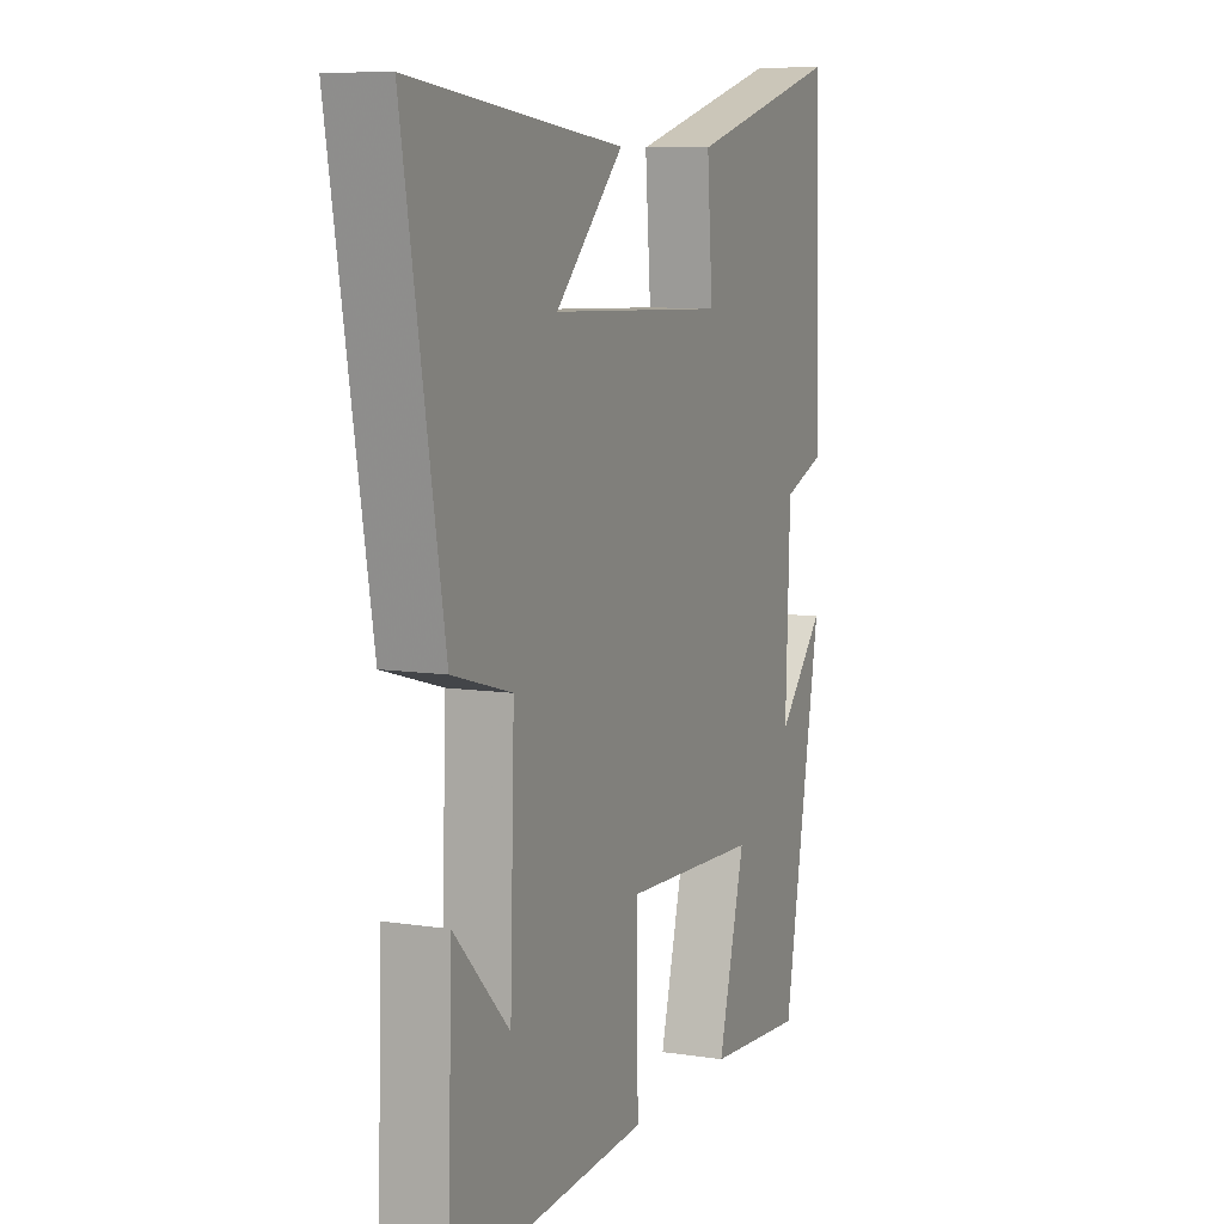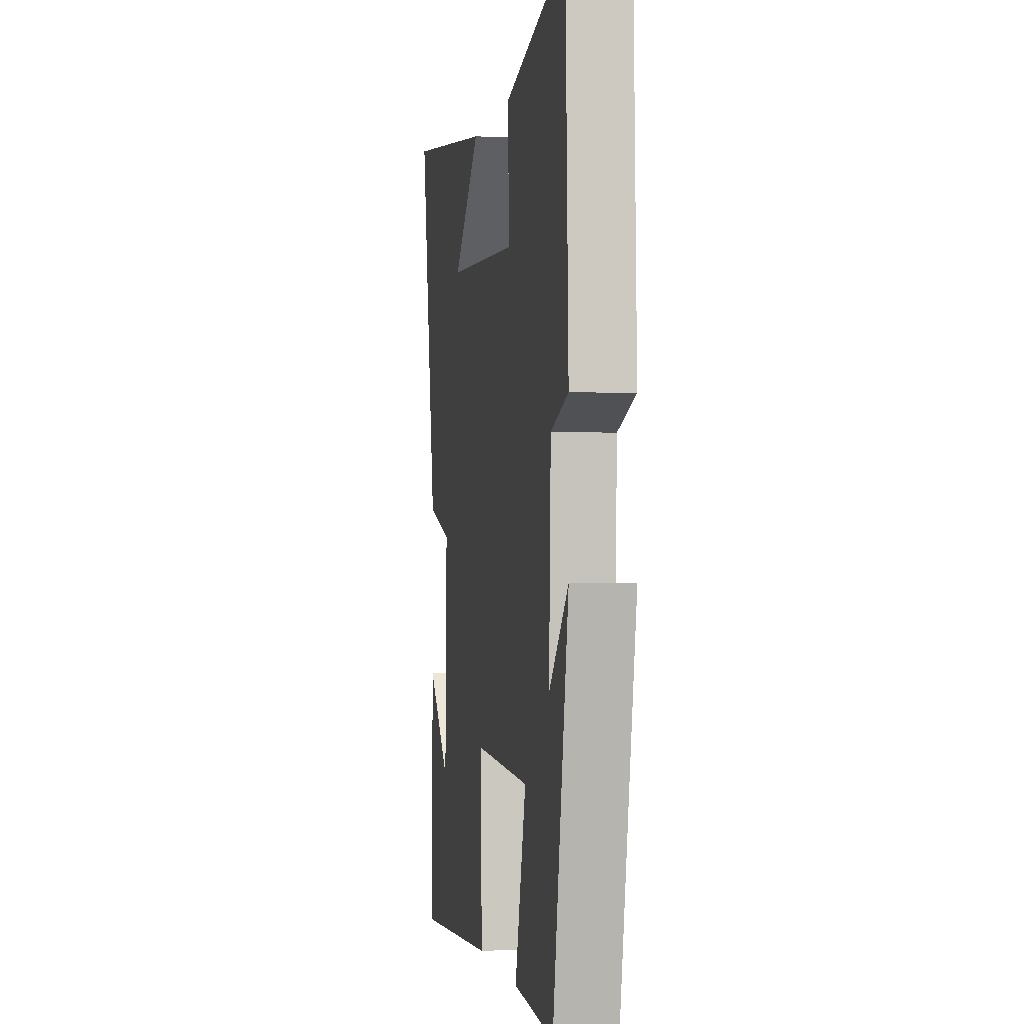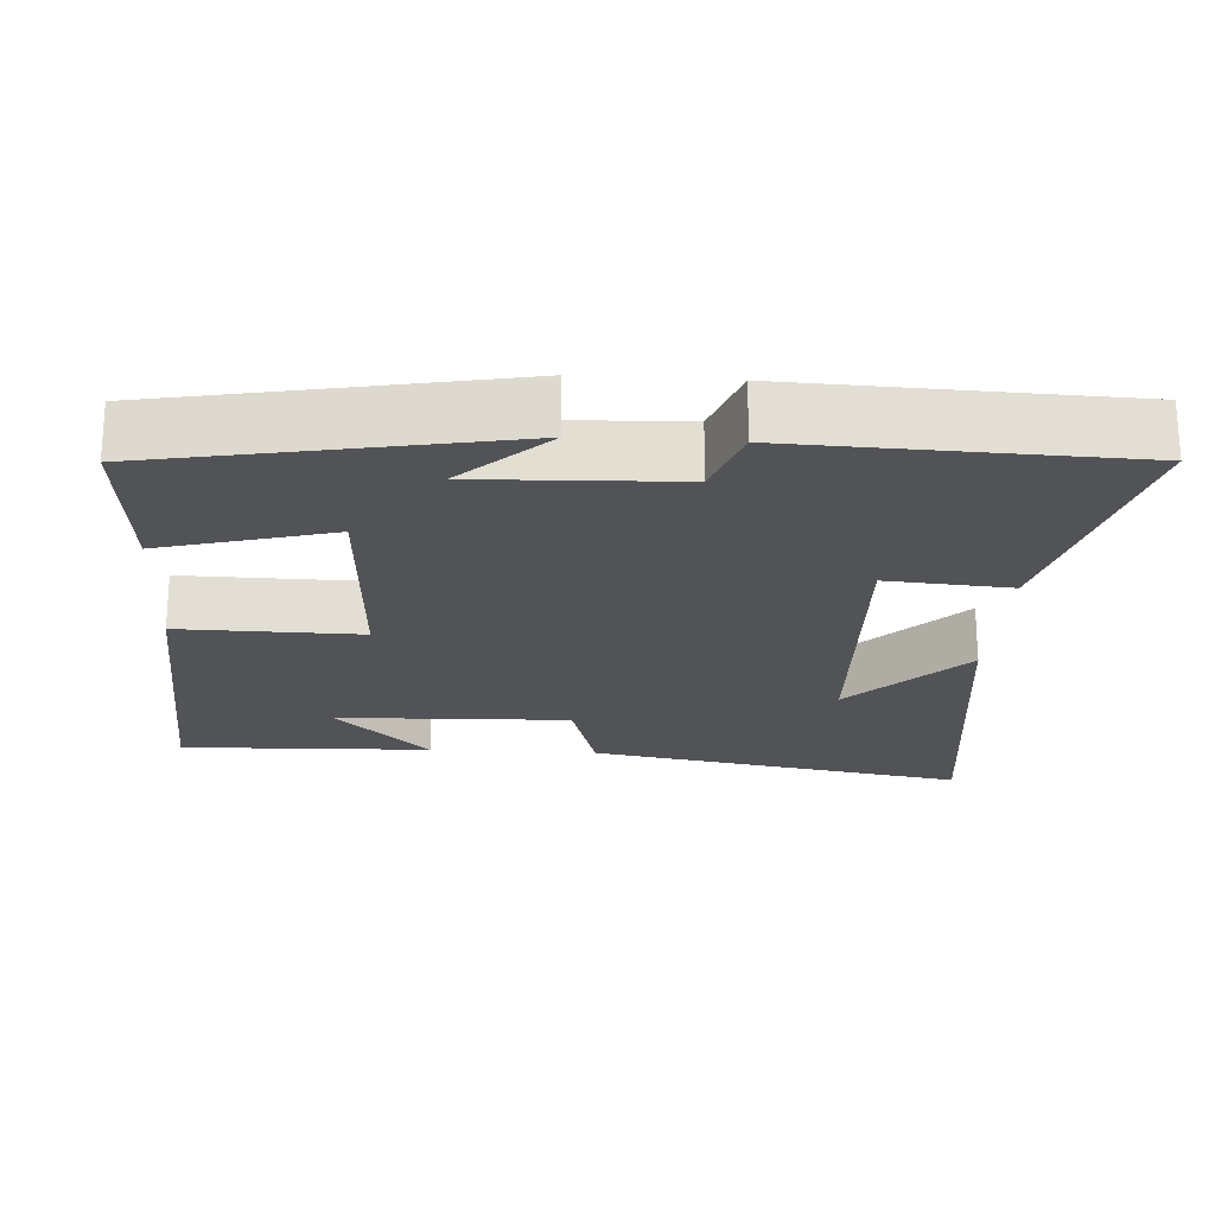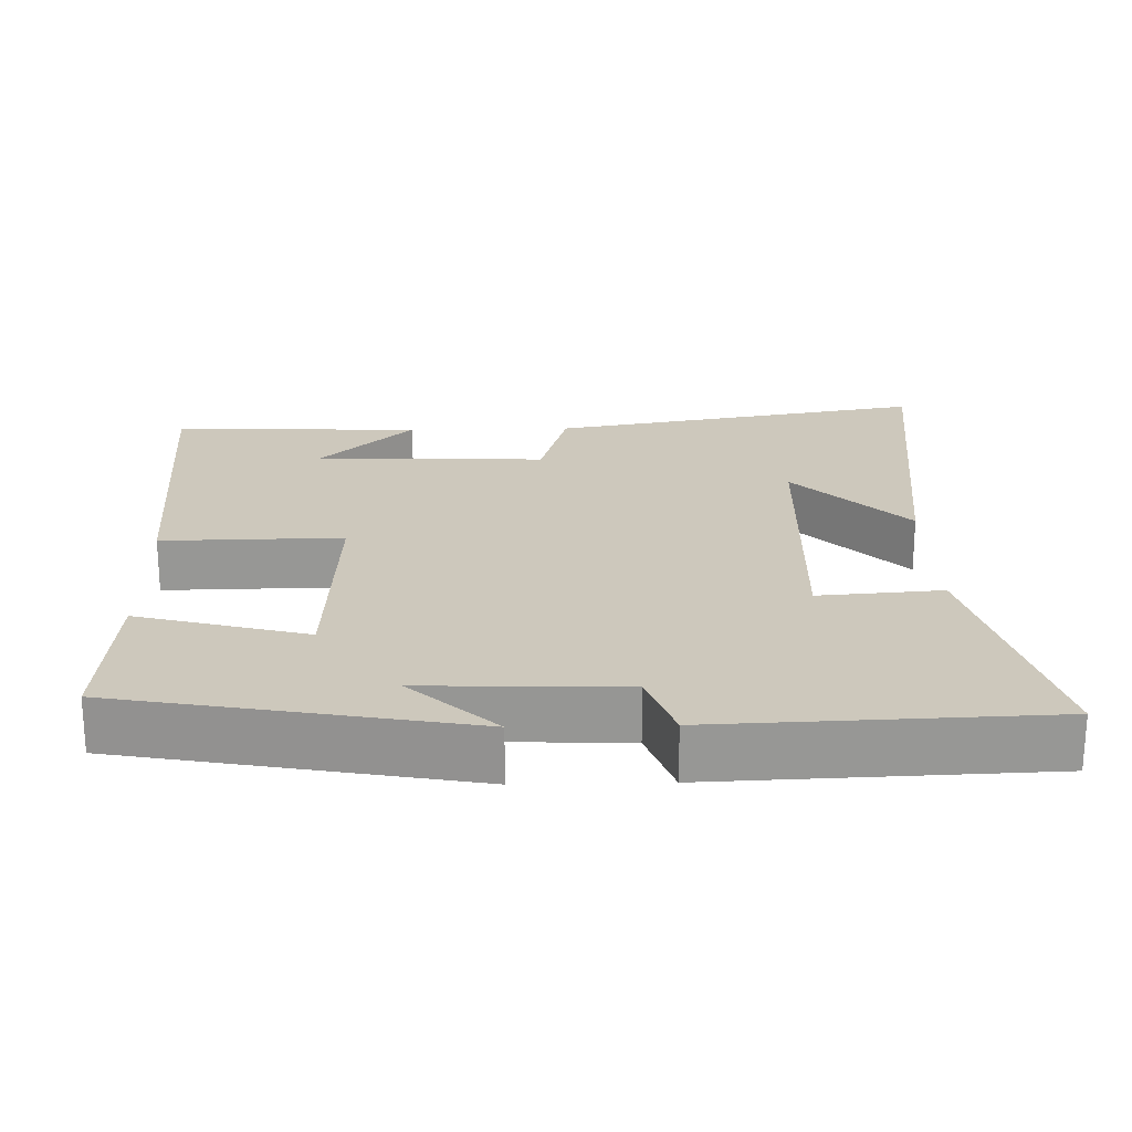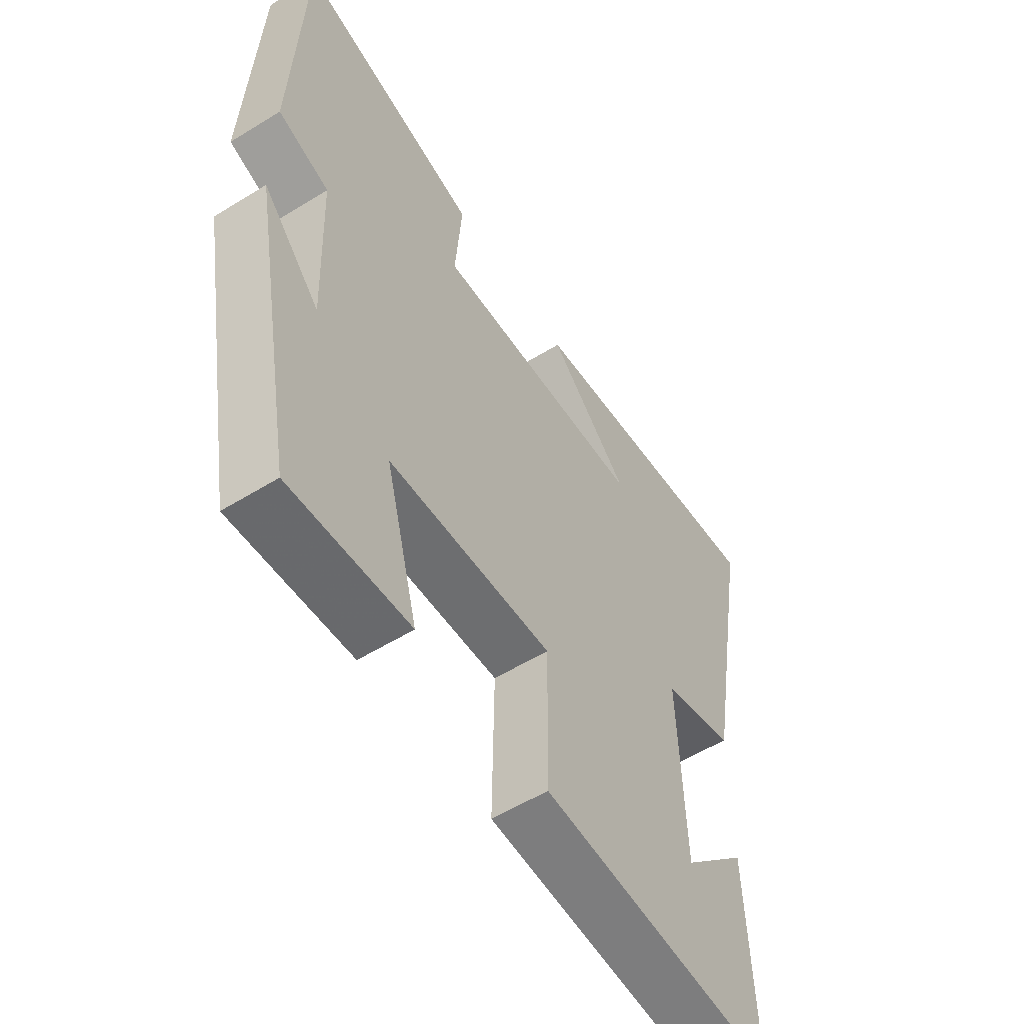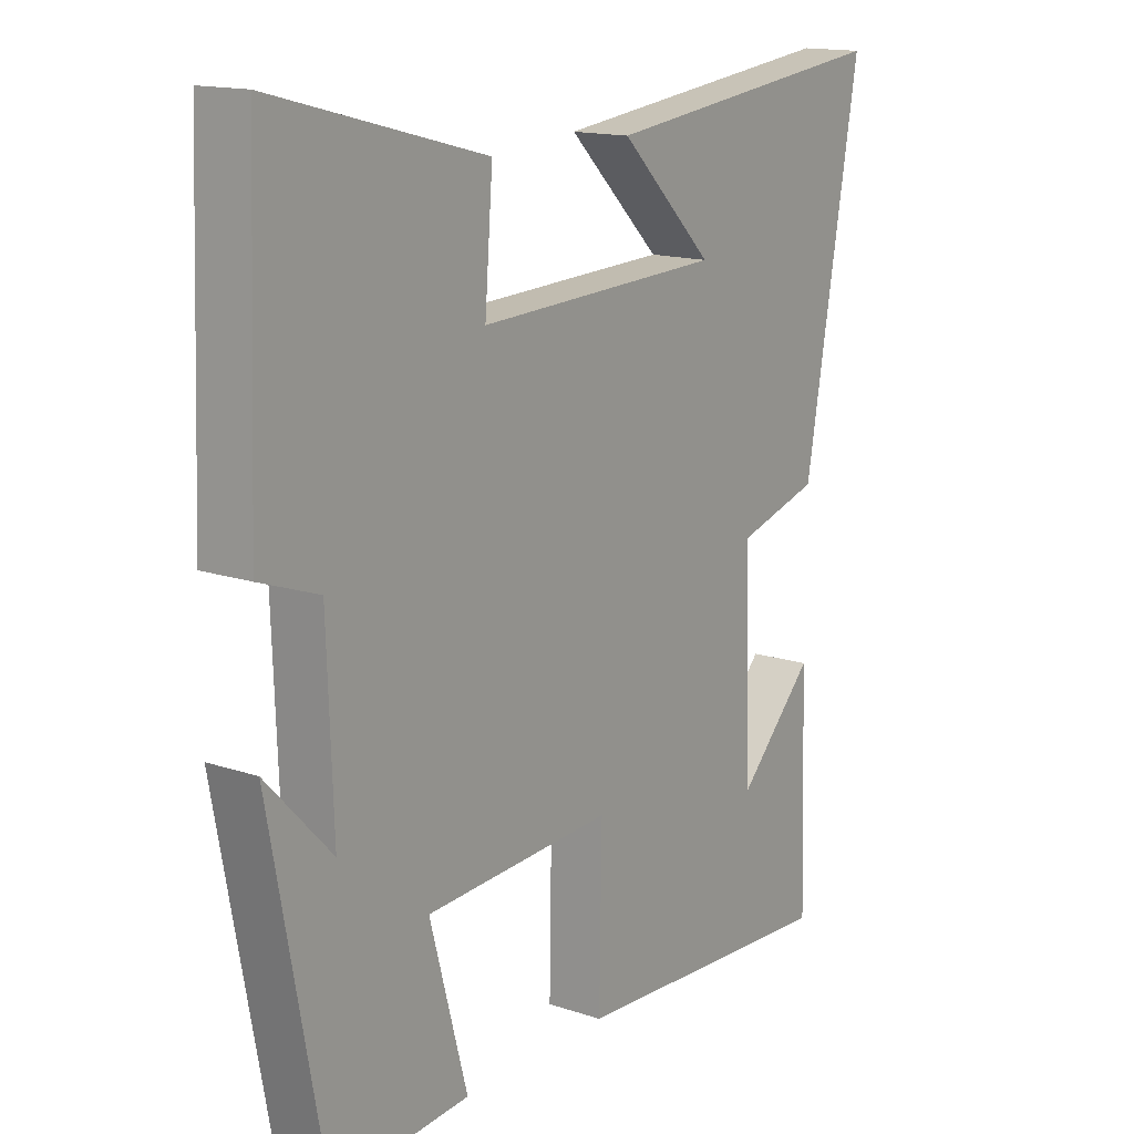
<metadata>
{"format":"obj","ext":"obj","renderer":"f3d","projection":"perspective","resolution":1024,"background":"white","views":[{"elev":8.7,"azim":112.6,"up":"+Z"},{"elev":-1.0,"azim":-99.6,"up":"+Z"},{"elev":-21.8,"azim":-93.5,"up":"+Y"},{"elev":22.2,"azim":-91.4,"up":"+Y"},{"elev":-56.5,"azim":-57.2,"up":"+Z"},{"elev":15.0,"azim":-54.3,"up":"+Z"}]}
</metadata>
<code>
v -0.483 0.07 0.592
v -0.131 0.07 0.5
v -0.144 0.07 0.332
v 0.262 0.07 0.348
v 0.107 0.07 0.5
v 0.591 0.07 0.559
v 0.5 0.07 0.044
v 0.364 0.07 0.005
v 0.374 0.07 -0.313
v 0.5 0.07 -0.184
v 0.511 0.07 -0.526
v 0.06 0.07 -0.5
v 0.064 0.07 -0.254
v -0.248 0.07 -0.27
v -0.186 0.07 -0.5
v -0.412 0.07 -0.518
v -0.5 0.07 -0.047
v -0.392 0.07 -0.162
v -0.402 0.07 0.108
v -0.5 0.07 0.143
v -0.483 0 0.592
v -0.131 0 0.5
v -0.144 0 0.332
v 0.262 0 0.348
v 0.107 0 0.5
v 0.591 0 0.559
v 0.5 0 0.044
v 0.364 0 0.005
v 0.374 0 -0.313
v 0.5 0 -0.184
v 0.511 0 -0.526
v 0.06 0 -0.5
v 0.064 0 -0.254
v -0.248 0 -0.27
v -0.186 0 -0.5
v -0.412 0 -0.518
v -0.5 0 -0.047
v -0.392 0 -0.162
v -0.402 0 0.108
v -0.5 0 0.143
f 1 2 3
f 20 1 3
f 19 20 3
f 18 19 3 4
f 15 16 17 18
f 14 15 18
f 13 14 18 4
f 12 13 4
f 9 10 11
f 9 11 12
f 8 9 12 4
f 6 7 8 4
f 4 5 6
f 23 22 21
f 23 21 40
f 23 40 39
f 24 23 39 38
f 38 37 36 35
f 38 35 34
f 24 38 34 33
f 24 33 32
f 31 30 29
f 32 31 29
f 24 32 29 28
f 24 28 27 26
f 26 25 24
f 1 21 22 2
f 2 22 23 3
f 3 23 24 4
f 4 24 25 5
f 5 25 26 6
f 6 26 27 7
f 7 27 28 8
f 8 28 29 9
f 9 29 30 10
f 10 30 31 11
f 11 31 32 12
f 12 32 33 13
f 13 33 34 14
f 14 34 35 15
f 15 35 36 16
f 16 36 37 17
f 17 37 38 18
f 18 38 39 19
f 19 39 40 20
f 20 40 21 1

</code>
